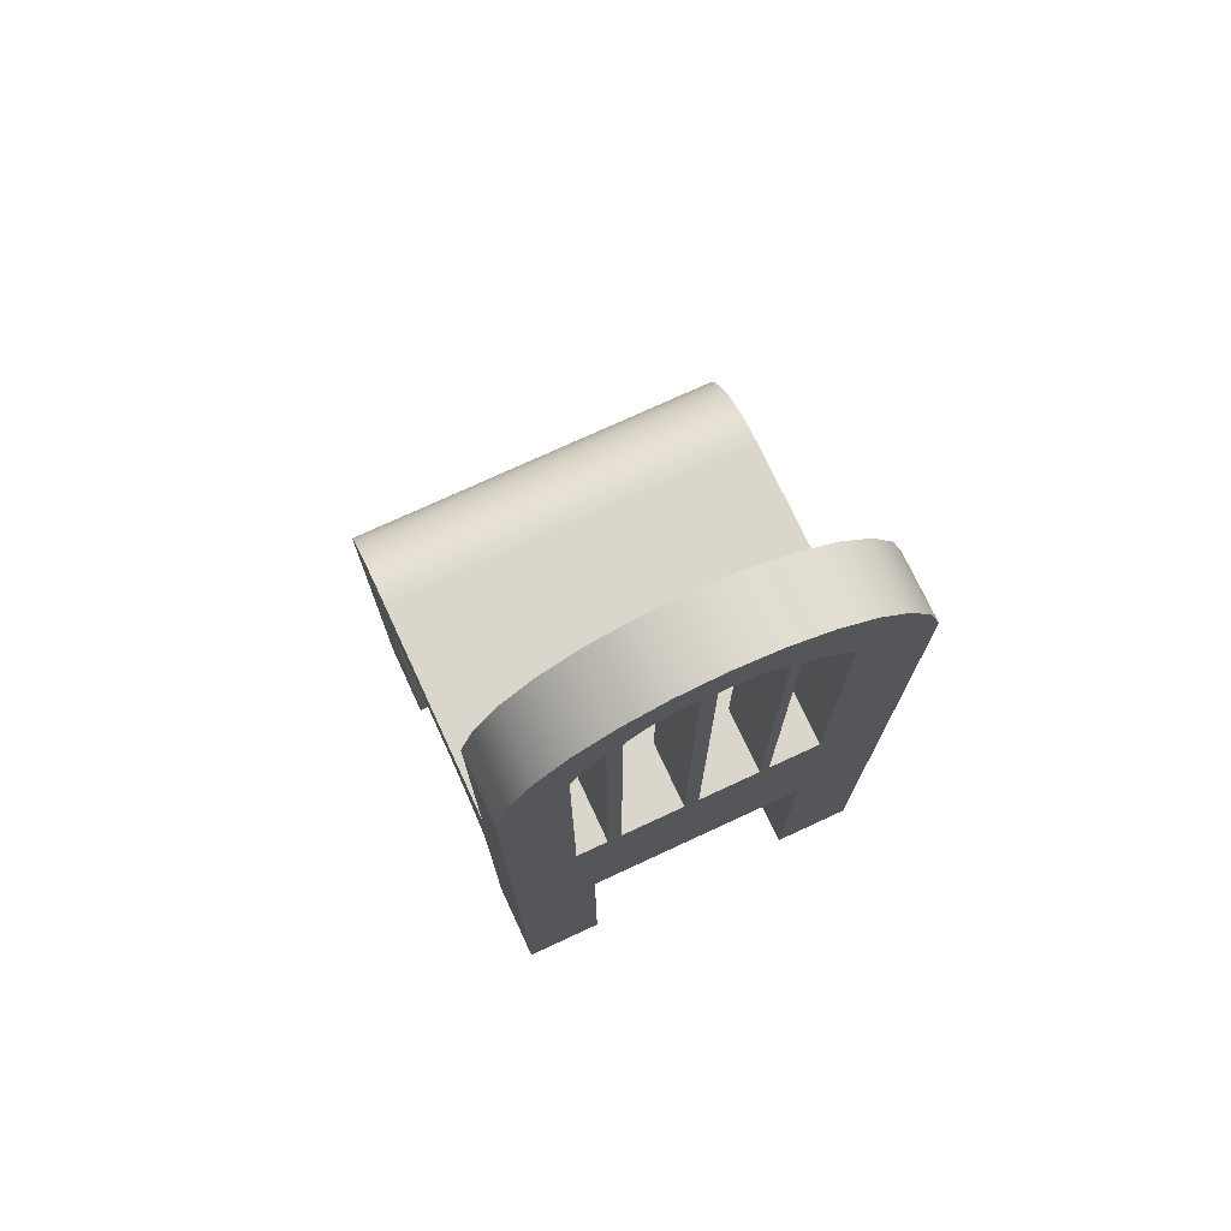
<metadata>
{"format":"obj","ext":"obj","renderer":"f3d","projection":"perspective","resolution":1024,"background":"white","views":[{"elev":74.1,"azim":-24.9,"up":"+Y"}]}
</metadata>
<code>
v -0.1812 -0.5262 -0.2433
v -0.1075 -0.5262 -0.1696
v -0.1812 -0.5262 -0.1696
v -0.1075 -0.5262 -0.2433
v -0.1812 -0.2671 -0.1696
v -0.1075 -0.2671 -0.2433
v -0.1075 -0.2671 -0.1696
v -0.1812 -0.1469 -0.2433
v -0.1812 -0.2547 -0.1688
v 0.09892 -0.2671 -0.2433
v 0.09892 -0.2671 -0.1696
v -0.1812 -0.2425 -0.1664
v 0.1726 -0.1469 -0.2433
v 0.1726 -0.2671 -0.1696
v 0.1726 -0.2547 -0.1688
v -0.1812 -0.2308 -0.1624
v 0.09892 -0.5262 -0.2433
v 0.1726 -0.1376 -0.2401
v 0.1726 -0.5262 -0.1696
v 0.1726 -0.2425 -0.1664
v -0.1812 -0.2197 -0.1569
v 0.1726 -0.5262 -0.2433
v -0.1812 -0.1376 -0.2401
v 0.1726 -0.08107 0.05247
v 0.09892 -0.5262 -0.1696
v 0.1726 -0.2308 -0.1624
v -0.1812 -0.2094 -0.15
v -0.1812 -0.08107 0.05247
v 0.1726 -0.1288 -0.2358
v 0.1726 -0.1723 -0.07485
v 0.1726 -0.2197 -0.1569
v -0.1812 -0.2001 -0.1419
v -0.1812 -0.1723 -0.07485
v -0.1812 -0.1288 -0.2358
v 0.1726 -0.1723 -0.05251
v 0.1726 -0.1731 -0.08722
v 0.1726 -0.1204 -0.2306
v 0.1726 -0.2094 -0.15
v -0.1812 -0.1919 -0.1325
v -0.1812 -0.1723 -0.05251
v -0.1812 -0.1731 -0.08722
v -0.1812 -0.1204 -0.2306
v 0.1726 -0.1728 -0.0456
v 0.1726 -0.1755 -0.09938
v 0.1726 -0.1127 -0.2246
v 0.1726 -0.2001 -0.1419
v 0.1726 -0.1919 -0.1325
v -0.1812 -0.185 -0.1222
v -0.1812 -0.1728 -0.0456
v -0.1812 -0.1755 -0.09938
v -0.1812 -0.1127 -0.2246
v 0.1726 -0.1752 -0.03344
v 0.1726 -0.1795 -0.1111
v 0.1726 -0.1056 -0.2178
v 0.1726 -0.185 -0.1222
v -0.1812 -0.1795 -0.1111
v -0.1812 -0.1752 -0.03344
v -0.1812 -0.1056 -0.2178
v 0.1726 -0.1792 -0.0217
v 0.1726 -0.09934 -0.2102
v -0.1812 -0.1792 -0.0217
v -0.1812 -0.09934 -0.2102
v 0.1726 -0.1846 -0.01058
v 0.1726 -0.09389 -0.202
v -0.1812 -0.1846 -0.01058
v -0.1812 -0.09389 -0.202
v 0.1726 -0.1915 -0.000276
v 0.1726 -0.08935 -0.1933
v -0.1812 -0.1915 -0.000276
v -0.1812 -0.08935 -0.1933
v 0.1726 -0.1997 0.009044
v 0.1726 -0.08576 -0.1842
v -0.1812 -0.1997 0.009044
v -0.1812 -0.08576 -0.1842
v 0.1726 -0.209 0.01722
v 0.1726 -0.08316 -0.1747
v -0.1812 -0.209 0.01722
v -0.1812 -0.08316 -0.1747
v 0.1726 -0.2193 0.0241
v 0.1726 -0.0816 -0.165
v -0.1812 -0.2193 0.0241
v -0.1812 -0.0816 -0.165
v 0.1726 0.1914 0.1124
v 0.1726 -0.08107 -0.1552
v -0.1812 0.1914 0.1124
v -0.1812 -0.08107 -0.1552
v 0.1726 -0.2304 0.02959
v 0.1726 0.1914 0.05247
v -0.1812 -0.2304 0.02959
v -0.1812 0.1914 0.05247
v -0.1225 -0.08107 0.05247
v 0.1726 -0.2422 0.03357
v 0.1605 0.2312 0.05247
v 0.1027 -0.08107 0.05247
v -0.1812 -0.2422 0.03357
v -0.1691 0.2312 0.1124
v -0.1691 0.2312 0.05247
v -0.09382 -0.08107 0.05247
v -0.1225 0.2148 0.05247
v 0.1726 -0.2543 0.03599
v 0.1605 0.2312 0.1124
v 0.05505 -0.08107 0.05247
v -0.1812 -0.2543 0.03599
v -0.1812 -0.5262 0.1124
v -0.1481 0.267 0.05247
v -0.08125 -0.08107 0.05247
v -0.09382 -0.08107 0.1124
v -0.1225 -0.08107 0.1124
v 0.1726 -0.2667 0.0368
v 0.1395 0.267 0.05247
v 0.09892 -0.5262 0.1124
v 0.04634 -0.08107 0.05247
v 0.1027 -0.08107 0.1124
v -0.1812 -0.2667 0.0368
v -0.1481 0.267 0.1124
v -0.1812 -0.5262 0.0368
v -0.02353 -0.08107 0.05247
v -0.08125 0.2627 0.05247
v -0.09382 0.2529 0.1124
v -0.1194 0.2972 0.05247
v -0.1225 0.2148 0.1124
v 0.1726 -0.5262 0.0368
v 0.09892 -0.2667 0.0368
v 0.1395 0.267 0.1124
v 0.1726 -0.5262 0.1124
v 0.1109 0.2972 0.05247
v -0.01015 -0.08107 0.05247
v 0.05505 0.264 0.05247
v 0.05505 -0.08107 0.1124
v 0.1027 0.2165 0.1124
v -0.1075 -0.2667 0.0368
v -0.1075 -0.5262 0.1124
v -0.1194 0.2972 0.1124
v -0.02353 -0.08107 0.1124
v -0.08465 0.3199 0.05247
v -0.08125 -0.08107 0.1124
v -0.1075 -0.2667 0.1124
v -0.09382 0.2529 0.05247
v -0.08465 0.3199 0.1124
v -0.1188 0.2219 0.05247
v 0.09892 -0.5262 0.0368
v 0.09892 -0.5262 0.1105
v 0.1109 0.2972 0.1124
v 0.1027 0.2165 0.05247
v 0.04634 -0.08107 0.1124
v 0.04634 0.2724 0.05247
v 0.04634 0.2724 0.1124
v 0.09892 -0.2667 0.1124
v -0.1075 -0.5262 0.1105
v -0.01015 0.2903 0.05247
v -0.02353 0.2921 0.1124
v -0.0772 0.2682 0.05247
v -0.08125 0.2627 0.1124
v -0.0996 0.2474 0.05247
v -0.1146 0.2287 0.05247
v -0.1188 0.2219 0.1124
v 0.09892 -0.5262 0.05247
v 0.07608 0.3199 0.05247
v -0.01015 -0.08107 0.1124
v 0.037 0.334 0.05247
v 0.06242 0.2597 0.05247
v 0.05505 0.264 0.05155
v 0.05505 0.264 0.1124
v 0.09834 0.2239 0.1124
v 0.07608 0.3199 0.1124
v -0.1075 -0.5262 0.0368
v -0.1075 -0.5262 0.05247
v -0.02353 0.2921 0.05247
v -0.01015 0.2903 0.1124
v -0.07261 0.2731 0.05247
v -0.0996 0.2474 0.1124
v -0.0772 0.2682 0.1124
v -0.11 0.2352 0.05247
v 0.09834 0.2239 0.05247
v 0.04152 0.2761 0.05247
v 0.06242 0.2597 0.1124
v 0.06242 0.2597 0.05155
v 0.037 0.334 0.1124
v 0.1027 0.2165 0.05155
v -0.1146 0.2287 0.1124
v -0.04557 0.334 0.05247
v -0.03029 0.2921 0.05247
v -0.04557 0.334 0.1124
v -0.06755 0.2776 0.05247
v -0.105 0.2415 0.1124
v -0.105 0.2415 0.05247
v -0.07261 0.2731 0.1124
v 0.0935 0.2309 0.05247
v 0.06945 0.2549 0.05247
v 0.03643 0.2794 0.05247
v 0.04152 0.2761 0.1124
v 0.06945 0.2549 0.1124
v 0.09834 0.2239 0.05155
v 0.0935 0.2309 0.1124
v -0.11 0.2352 0.1124
v -0.004289 0.3389 0.05247
v -0.004081 0.2905 0.1124
v -0.03029 0.2921 0.1124
v -0.004289 0.3389 0.1124
v -0.06206 0.2816 0.05247
v -0.06755 0.2776 0.1124
v -0.05003 0.2877 0.05247
v 0.08817 0.2375 0.05247
v 0.06945 0.2549 0.05155
v 0.03643 0.2794 0.1124
v 0.08817 0.2375 0.1124
v -0.004081 0.2905 0.05247
v -0.037 0.2913 0.05247
v -0.037 0.2913 0.1124
v -0.0562 0.2849 0.05247
v -0.06206 0.2816 0.1124
v -0.05003 0.2877 0.1124
v -0.0436 0.2898 0.05247
v 0.08236 0.2438 0.05247
v 0.07611 0.2496 0.1124
v 0.07611 0.2496 0.05247
v 0.0311 0.2824 0.05247
v 0.08236 0.2438 0.1124
v 0.001987 0.2903 0.05247
v 0.001987 0.2903 0.1124
v -0.0436 0.2898 0.1124
v -0.0562 0.2849 0.1124
v 0.02556 0.2848 0.05247
v 0.07611 0.2496 0.05155
v 0.0311 0.2824 0.1124
v 0.0935 0.2309 0.05155
v 0.008021 0.2896 0.05247
v 0.008021 0.2896 0.1124
v 0.01984 0.2869 0.05247
v 0.02556 0.2848 0.1124
v 0.08817 0.2375 0.05155
v 0.01398 0.2885 0.05247
v 0.01398 0.2885 0.1124
v 0.08236 0.2438 0.05155
v 0.01984 0.2869 0.1124
v 0.1027 -0.08107 0.05155
v 0.05505 -0.08107 0.05155
v 0.09892 -0.1723 0.1124
v 0.09892 -0.1723 0.0368
v 0.1726 -0.1723 0.0368
v 0.1726 -0.1719 0.0368
v 0.09892 -0.1723 -0.1696
v 0.1726 -0.1723 -0.1696
v 0.09892 -0.1723 -0.2433
v 0.1726 -0.1719 -0.05797
v -0.1075 -0.1723 0.0368
v -0.1812 -0.1723 0.0368
g mesh1_mesh1-geometry
f 1 2 3
f 2 1 4
f 2 5 3
f 5 1 3
f 1 6 4
f 6 2 4
f 5 2 7
f 1 5 8
f 8 6 1
f 2 6 7
f 7 9 5
f 8 5 9
f 8 10 6
f 6 10 7
f 11 9 7
f 8 9 12
f 13 10 8
f 11 7 10
f 14 9 11
f 15 12 9
f 8 12 16
f 13 17 10
f 8 18 13
f 17 11 10
f 9 14 15
f 11 19 14
f 12 15 20
f 20 16 12
f 8 16 21
f 17 13 22
f 18 8 23
f 18 24 13
f 11 17 25
f 15 14 13
f 19 11 25
f 19 22 14
f 20 15 13
f 16 20 26
f 26 21 16
f 8 21 27
f 13 14 22
f 19 17 22
f 8 28 23
f 23 29 18
f 13 24 30
f 29 24 18
f 17 19 25
f 26 20 13
f 21 26 31
f 31 27 21
f 8 27 32
f 33 28 8
f 23 28 34
f 29 23 34
f 30 24 35
f 30 36 13
f 37 24 29
f 31 26 13
f 27 31 38
f 38 32 27
f 8 32 39
f 40 28 33
f 8 41 33
f 34 28 42
f 34 37 29
f 35 24 43
f 35 40 30
f 36 44 13
f 30 41 36
f 45 24 37
f 38 31 13
f 32 38 46
f 32 47 39
f 8 39 48
f 49 28 40
f 33 30 40
f 8 50 41
f 41 30 33
f 42 28 51
f 37 34 42
f 43 24 52
f 43 40 35
f 44 53 13
f 36 50 44
f 50 36 41
f 54 24 45
f 42 45 37
f 46 38 13
f 47 32 46
f 55 39 47
f 39 55 48
f 8 48 56
f 57 28 49
f 40 43 49
f 8 56 50
f 51 28 58
f 45 42 51
f 52 24 59
f 52 49 43
f 53 55 13
f 44 56 53
f 56 44 50
f 60 24 54
f 51 54 45
f 47 46 13
f 55 47 13
f 53 48 55
f 48 53 56
f 61 28 57
f 49 52 57
f 58 28 62
f 54 51 58
f 59 24 63
f 59 57 52
f 64 24 60
f 54 62 60
f 65 28 61
f 57 59 61
f 62 28 66
f 62 54 58
f 63 24 67
f 63 61 59
f 68 24 64
f 60 66 64
f 66 60 62
f 69 28 65
f 61 63 65
f 66 28 70
f 67 24 71
f 67 65 63
f 72 24 68
f 64 70 68
f 70 64 66
f 73 28 69
f 65 67 69
f 70 28 74
f 71 24 75
f 71 69 67
f 76 24 72
f 68 74 72
f 74 68 70
f 77 28 73
f 69 71 73
f 74 28 78
f 75 24 79
f 77 71 75
f 80 24 76
f 72 78 76
f 78 72 74
f 81 28 77
f 71 77 73
f 78 28 82
f 24 83 79
f 81 75 79
f 75 81 77
f 24 80 84
f 76 82 80
f 82 76 78
f 81 85 28
f 86 82 28
f 79 83 87
f 88 83 24
f 79 89 81
f 80 86 84
f 84 86 24
f 86 80 82
f 89 85 81
f 28 85 90
f 28 91 86
f 87 83 92
f 89 79 87
f 93 83 88
f 94 88 24
f 24 86 94
f 95 85 89
f 96 90 85
f 97 28 90
f 98 86 91
f 28 99 91
f 92 83 100
f 95 87 92
f 87 95 89
f 83 93 101
f 88 94 93
f 94 86 102
f 103 85 95
f 90 96 97
f 85 104 96
f 105 28 97
f 106 86 98
f 98 91 107
f 99 28 105
f 99 108 91
f 100 83 109
f 103 92 100
f 92 103 95
f 110 101 93
f 101 111 83
f 93 94 110
f 102 86 112
f 94 102 113
f 114 85 103
f 115 97 96
f 96 104 115
f 85 116 104
f 97 115 105
f 117 86 106
f 98 118 106
f 108 107 91
f 119 98 107
f 120 99 105
f 108 99 121
f 109 83 122
f 123 100 109
f 100 123 103
f 101 110 124
f 125 83 111
f 124 111 101
f 110 94 126
f 112 86 127
f 112 128 102
f 129 113 102
f 130 94 113
f 116 85 114
f 103 131 114
f 115 104 121
f 116 132 104
f 133 105 115
f 127 86 117
f 117 106 134
f 118 98 135
f 118 136 106
f 108 137 107
f 98 119 138
f 107 139 119
f 120 140 99
f 105 133 120
f 140 121 99
f 121 104 108
f 125 122 83
f 141 109 122
f 109 141 123
f 103 123 131
f 126 124 110
f 142 125 111
f 143 111 124
f 126 94 144
f 112 127 145
f 146 128 112
f 128 129 102
f 147 112 145
f 129 148 113
f 94 130 144
f 113 143 130
f 131 116 114
f 115 121 133
f 132 116 149
f 132 137 104
f 117 150 127
f 136 134 106
f 151 117 134
f 135 98 138
f 135 152 118
f 136 118 153
f 107 137 136
f 108 104 137
f 119 154 138
f 133 119 139
f 139 107 153
f 120 155 140
f 133 135 120
f 121 140 156
f 125 142 122
f 122 157 141
f 141 148 123
f 148 131 123
f 124 126 143
f 148 142 111
f 113 111 143
f 126 144 158
f 159 145 127
f 160 128 146
f 112 147 146
f 161 128 162
f 129 128 163
f 129 163 145
f 145 137 129
f 145 163 147
f 148 111 113
f 137 148 129
f 164 144 130
f 165 130 143
f 116 131 166
f 121 156 133
f 149 116 167
f 132 149 137
f 168 150 117
f 150 159 127
f 136 137 134
f 117 151 168
f 134 169 151
f 135 138 120
f 135 170 152
f 152 153 118
f 153 107 136
f 154 119 171
f 120 138 154
f 171 119 133
f 135 133 139
f 153 172 139
f 120 173 155
f 155 156 140
f 122 142 157
f 157 148 141
f 131 148 137
f 126 165 143
f 142 148 157
f 158 144 174
f 165 126 158
f 159 137 145
f 160 161 128
f 160 146 175
f 147 175 146
f 176 128 161
f 161 162 177
f 128 176 163
f 147 163 178
f 144 164 179
f 164 130 165
f 131 137 166
f 167 116 166
f 156 180 133
f 167 137 149
f 181 150 168
f 159 150 169
f 159 169 134
f 134 137 159
f 151 182 168
f 151 169 183
f 135 184 170
f 170 172 152
f 153 152 172
f 185 154 171
f 120 154 186
f 185 171 133
f 139 181 135
f 172 187 139
f 120 186 173
f 173 180 155
f 156 155 180
f 158 174 188
f 158 178 165
f 160 189 161
f 160 175 190
f 175 147 191
f 161 192 176
f 189 161 177
f 163 176 178
f 191 147 178
f 179 164 193
f 194 164 165
f 166 137 167
f 180 195 133
f 196 150 181
f 181 168 182
f 150 197 169
f 182 151 198
f 183 169 199
f 198 151 183
f 135 200 184
f 201 170 184
f 172 170 187
f 154 185 186
f 195 185 133
f 181 139 183
f 181 202 135
f 187 201 139
f 186 195 173
f 180 173 195
f 158 188 203
f 178 158 160
f 178 192 165
f 158 189 160
f 192 161 189
f 191 190 175
f 160 190 196
f 176 192 178
f 189 177 204
f 205 191 178
f 193 164 174
f 194 174 164
f 206 194 165
f 196 207 150
f 183 196 181
f 181 182 208
f 197 150 207
f 169 197 199
f 198 208 182
f 196 183 199
f 209 198 183
f 135 210 200
f 211 184 200
f 170 201 187
f 184 211 201
f 195 186 185
f 139 212 183
f 181 213 202
f 135 202 210
f 201 211 139
f 158 203 214
f 160 199 178
f 192 215 165
f 158 216 189
f 189 215 192
f 190 191 205
f 196 190 217
f 199 160 196
f 216 189 204
f 199 205 178
f 174 194 193
f 206 188 194
f 218 206 165
f 196 219 207
f 181 208 213
f 207 220 197
f 197 220 199
f 208 198 209
f 221 209 183
f 222 200 210
f 200 222 211
f 212 221 183
f 222 212 139
f 221 202 213
f 212 210 202
f 211 222 139
f 158 214 216
f 215 218 165
f 215 189 216
f 205 217 190
f 196 217 223
f 216 204 224
f 225 205 199
f 193 194 226
f 188 206 226
f 226 194 188
f 218 203 206
f 196 227 219
f 220 207 219
f 209 213 208
f 220 228 199
f 213 209 221
f 210 212 222
f 202 221 212
f 218 216 214
f 214 216 224
f 216 218 215
f 217 205 225
f 225 223 217
f 196 223 229
f 230 225 199
f 226 206 231
f 203 218 231
f 231 206 203
f 196 232 227
f 228 219 227
f 219 228 220
f 228 233 199
f 234 218 214
f 214 224 234
f 223 225 230
f 230 229 223
f 196 229 232
f 235 230 199
f 231 218 234
f 233 227 232
f 227 233 228
f 233 235 199
f 229 230 235
f 235 232 229
f 232 235 233
g mesh1_mesh1-geometry
f 3 2 1
f 4 1 2
f 3 5 2
f 3 1 5
f 4 6 1
f 4 2 6
f 7 2 5
f 8 5 1
f 1 6 8
f 7 6 2
f 5 9 7
f 9 5 8
f 6 10 8
f 7 10 6
f 7 9 11
f 12 9 8
f 8 10 13
f 10 7 11
f 11 9 14
f 9 12 15
f 16 12 8
f 10 17 13
f 13 18 8
f 10 11 17
f 15 14 9
f 14 19 11
f 20 15 12
f 12 16 20
f 21 16 8
f 22 13 17
f 23 8 18
f 13 24 18
f 25 17 11
f 13 14 15
f 25 11 19
f 14 22 19
f 13 15 20
f 26 20 16
f 16 21 26
f 27 21 8
f 22 14 13
f 22 17 19
f 23 28 8
f 18 29 23
f 30 24 13
f 18 24 29
f 25 19 17
f 13 20 26
f 31 26 21
f 21 27 31
f 32 27 8
f 8 28 33
f 34 28 23
f 34 23 29
f 35 24 30
f 13 36 30
f 29 24 37
f 13 26 31
f 38 31 27
f 27 32 38
f 39 32 8
f 33 28 40
f 33 41 8
f 42 28 34
f 29 37 34
f 43 24 35
f 30 40 35
f 13 44 36
f 36 41 30
f 37 24 45
f 13 31 38
f 46 38 32
f 39 47 32
f 48 39 8
f 40 28 49
f 40 30 33
f 41 50 8
f 33 30 41
f 51 28 42
f 42 34 37
f 52 24 43
f 35 40 43
f 13 53 44
f 44 50 36
f 41 36 50
f 45 24 54
f 37 45 42
f 13 38 46
f 46 32 47
f 47 39 55
f 48 55 39
f 56 48 8
f 49 28 57
f 49 43 40
f 50 56 8
f 58 28 51
f 51 42 45
f 59 24 52
f 43 49 52
f 13 55 53
f 53 56 44
f 50 44 56
f 54 24 60
f 45 54 51
f 13 46 47
f 13 47 55
f 55 48 53
f 56 53 48
f 57 28 61
f 57 52 49
f 62 28 58
f 58 51 54
f 63 24 59
f 52 57 59
f 60 24 64
f 60 62 54
f 61 28 65
f 61 59 57
f 66 28 62
f 58 54 62
f 67 24 63
f 59 61 63
f 64 24 68
f 64 66 60
f 62 60 66
f 65 28 69
f 65 63 61
f 70 28 66
f 71 24 67
f 63 65 67
f 68 24 72
f 68 70 64
f 66 64 70
f 69 28 73
f 69 67 65
f 74 28 70
f 75 24 71
f 67 69 71
f 72 24 76
f 72 74 68
f 70 68 74
f 73 28 77
f 73 71 69
f 78 28 74
f 79 24 75
f 75 71 77
f 76 24 80
f 76 78 72
f 74 72 78
f 77 28 81
f 73 77 71
f 82 28 78
f 79 83 24
f 79 75 81
f 77 81 75
f 84 80 24
f 80 82 76
f 78 76 82
f 28 85 81
f 28 82 86
f 87 83 79
f 24 83 88
f 81 89 79
f 84 86 80
f 24 86 84
f 82 80 86
f 81 85 89
f 90 85 28
f 86 91 28
f 92 83 87
f 87 79 89
f 88 83 93
f 24 88 94
f 94 86 24
f 89 85 95
f 85 90 96
f 90 28 97
f 91 86 98
f 91 99 28
f 100 83 92
f 92 87 95
f 89 95 87
f 101 93 83
f 93 94 88
f 102 86 94
f 95 85 103
f 97 96 90
f 96 104 85
f 97 28 105
f 98 86 106
f 107 91 98
f 105 28 99
f 91 108 99
f 109 83 100
f 100 92 103
f 95 103 92
f 93 101 110
f 83 111 101
f 110 94 93
f 112 86 102
f 113 102 94
f 103 85 114
f 96 97 115
f 115 104 96
f 104 116 85
f 105 115 97
f 106 86 117
f 106 118 98
f 91 107 108
f 107 98 119
f 105 99 120
f 121 99 108
f 122 83 109
f 109 100 123
f 103 123 100
f 124 110 101
f 111 83 125
f 101 111 124
f 126 94 110
f 127 86 112
f 102 128 112
f 145 102 112
f 112 102 145
f 102 113 129
f 113 94 130
f 114 85 116
f 114 131 103
f 121 104 115
f 104 132 116
f 115 105 133
f 117 86 127
f 134 106 117
f 135 98 118
f 106 136 118
f 107 137 108
f 138 119 98
f 119 139 107
f 99 140 120
f 120 133 105
f 99 121 140
f 108 104 121
f 83 122 125
f 122 109 141
f 123 141 109
f 131 123 103
f 110 124 126
f 111 125 142
f 124 111 143
f 144 94 126
f 145 127 112
f 112 128 146
f 102 162 128
f 128 162 102
f 102 129 128
f 102 145 129
f 129 145 102
f 145 112 147
f 113 148 129
f 144 130 94
f 130 143 113
f 114 116 131
f 133 121 115
f 149 116 132
f 104 137 132
f 127 150 117
f 134 127 117
f 117 127 134
f 106 134 136
f 134 117 151
f 138 98 135
f 118 152 135
f 153 118 136
f 136 137 107
f 137 104 108
f 138 154 119
f 139 119 133
f 153 107 139
f 140 155 120
f 120 135 133
f 156 140 121
f 122 142 125
f 141 157 122
f 123 148 141
f 123 131 148
f 143 126 124
f 111 142 148
f 143 111 113
f 144 236 94
f 94 236 144
f 158 144 126
f 127 145 159
f 146 128 160
f 146 147 112
f 162 102 237
f 237 102 162
f 162 128 161
f 163 128 129
f 145 163 129
f 129 137 145
f 147 163 145
f 113 111 148
f 129 148 137
f 130 144 164
f 143 130 165
f 166 131 116
f 133 156 121
f 167 116 149
f 137 149 132
f 117 150 168
f 127 159 150
f 127 134 159
f 159 134 127
f 134 137 136
f 168 151 117
f 151 169 134
f 120 138 135
f 152 170 135
f 118 153 152
f 136 107 153
f 171 119 154
f 154 138 120
f 133 119 171
f 139 133 135
f 139 172 153
f 155 173 120
f 140 156 155
f 157 142 122
f 141 148 157
f 137 148 131
f 143 165 126
f 157 148 142
f 236 144 179
f 179 144 236
f 174 144 158
f 158 126 165
f 145 137 159
f 128 161 160
f 175 146 160
f 146 175 147
f 161 128 176
f 177 162 161
f 163 176 128
f 178 163 147
f 179 164 144
f 165 130 164
f 166 137 131
f 166 116 167
f 133 180 156
f 149 137 167
f 168 150 181
f 169 150 159
f 134 169 159
f 159 137 134
f 168 182 151
f 183 169 151
f 170 184 135
f 152 172 170
f 172 152 153
f 171 154 185
f 186 154 120
f 133 171 185
f 135 181 139
f 139 187 172
f 173 186 120
f 155 180 173
f 180 155 156
f 188 174 158
f 165 178 158
f 161 189 160
f 190 175 160
f 191 147 175
f 176 192 161
f 177 161 189
f 178 176 163
f 178 147 191
f 193 164 179
f 165 164 194
f 167 137 166
f 133 195 180
f 181 150 196
f 182 168 181
f 169 197 150
f 198 151 182
f 199 169 183
f 183 151 198
f 184 200 135
f 184 170 201
f 187 170 172
f 186 185 154
f 133 185 195
f 183 139 181
f 135 202 181
f 139 201 187
f 173 195 186
f 195 173 180
f 203 188 158
f 160 158 178
f 165 192 178
f 160 189 158
f 189 161 192
f 175 190 191
f 196 190 160
f 178 192 176
f 204 177 189
f 178 191 205
f 174 164 193
f 164 174 194
f 165 194 206
f 150 207 196
f 181 196 183
f 208 182 181
f 207 150 197
f 199 197 169
f 182 208 198
f 199 183 196
f 183 198 209
f 200 210 135
f 200 184 211
f 187 201 170
f 201 211 184
f 185 186 195
f 183 212 139
f 202 213 181
f 210 202 135
f 139 211 201
f 214 203 158
f 178 199 160
f 165 215 192
f 189 216 158
f 192 215 189
f 205 191 190
f 217 190 196
f 196 160 199
f 204 189 216
f 178 205 199
f 193 194 174
f 194 188 206
f 165 206 218
f 207 219 196
f 213 208 181
f 197 220 207
f 199 220 197
f 209 198 208
f 183 209 221
f 210 200 222
f 211 222 200
f 183 221 212
f 139 212 222
f 213 202 221
f 202 210 212
f 139 222 211
f 216 214 158
f 165 218 215
f 216 189 215
f 190 217 205
f 223 217 196
f 224 204 216
f 199 205 225
f 226 194 193
f 226 206 188
f 188 194 226
f 206 203 218
f 219 227 196
f 219 207 220
f 208 213 209
f 199 228 220
f 221 209 213
f 222 212 210
f 212 221 202
f 214 216 218
f 224 216 214
f 215 218 216
f 225 205 217
f 217 223 225
f 229 223 196
f 199 225 230
f 231 206 226
f 231 218 203
f 203 206 231
f 227 232 196
f 227 219 228
f 220 228 219
f 199 233 228
f 214 218 234
f 234 224 214
f 230 225 223
f 223 229 230
f 232 229 196
f 199 230 235
f 234 218 231
f 232 227 233
f 228 233 227
f 199 235 233
f 235 230 229
f 229 232 235
f 233 235 232
g mesh2_mesh2-geometry
l 238 239
l 240 239
l 123 239
l 241 240
g mesh3_mesh3-geometry
l 149 142
g mesh4_mesh4-geometry
l 128 162
g mesh5_mesh5-geometry
l 242 243
l 242 244
g mesh6_mesh6-geometry
l 35 245
g mesh7_mesh7-geometry
l 246 247

</code>
